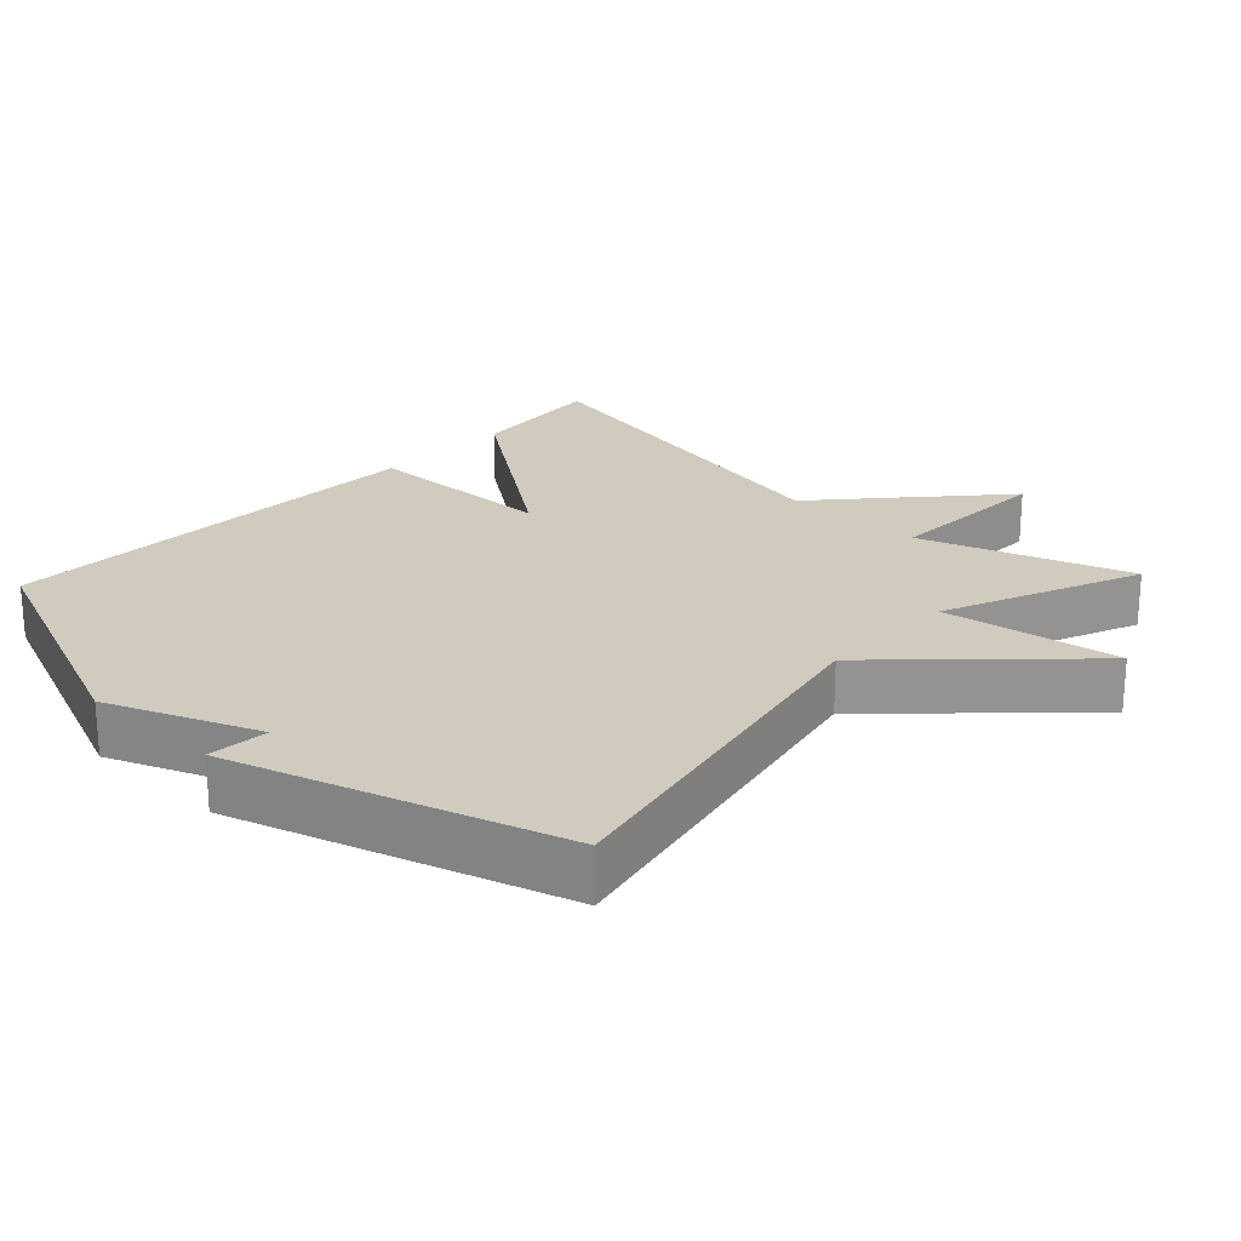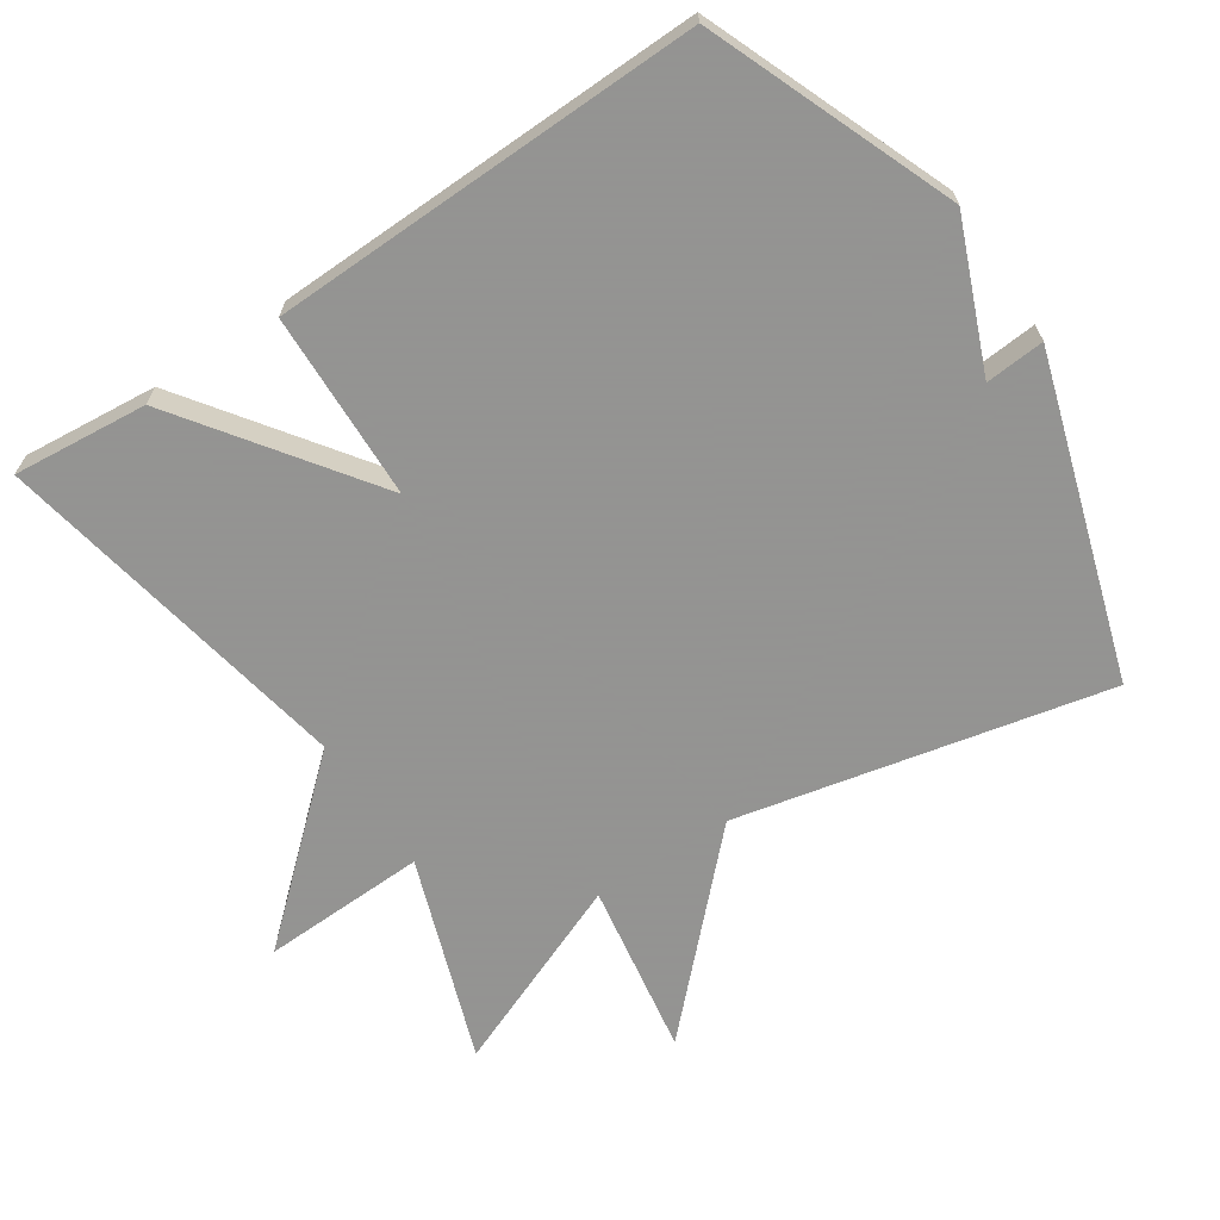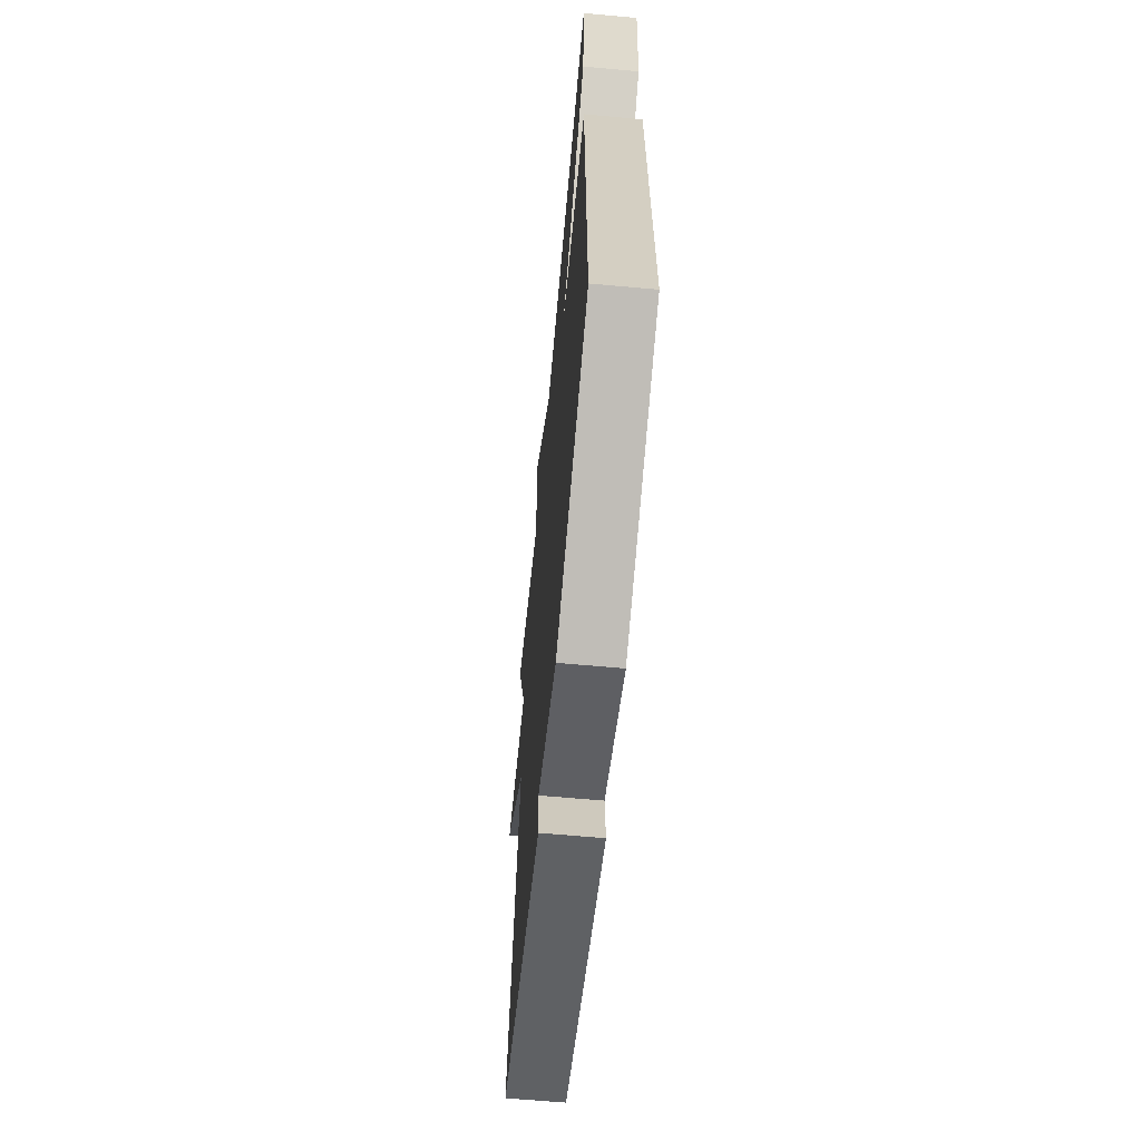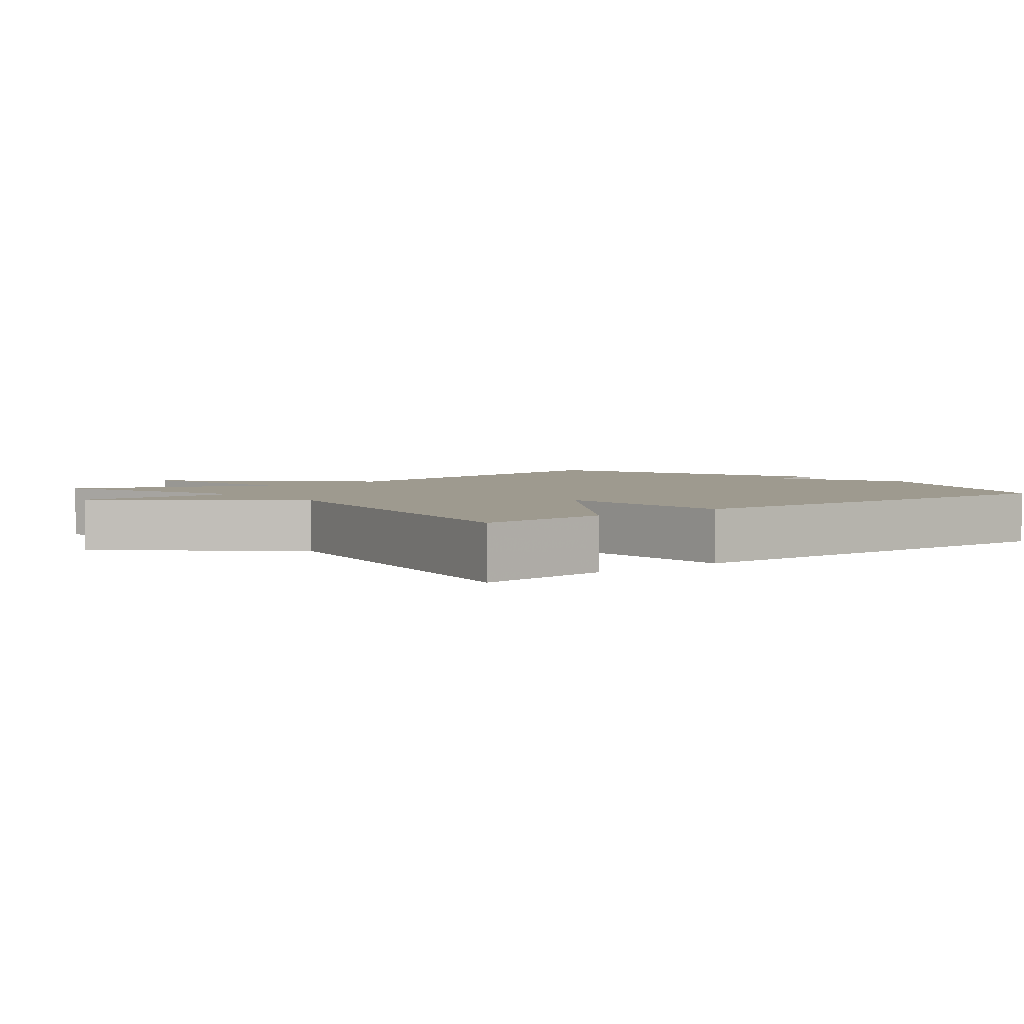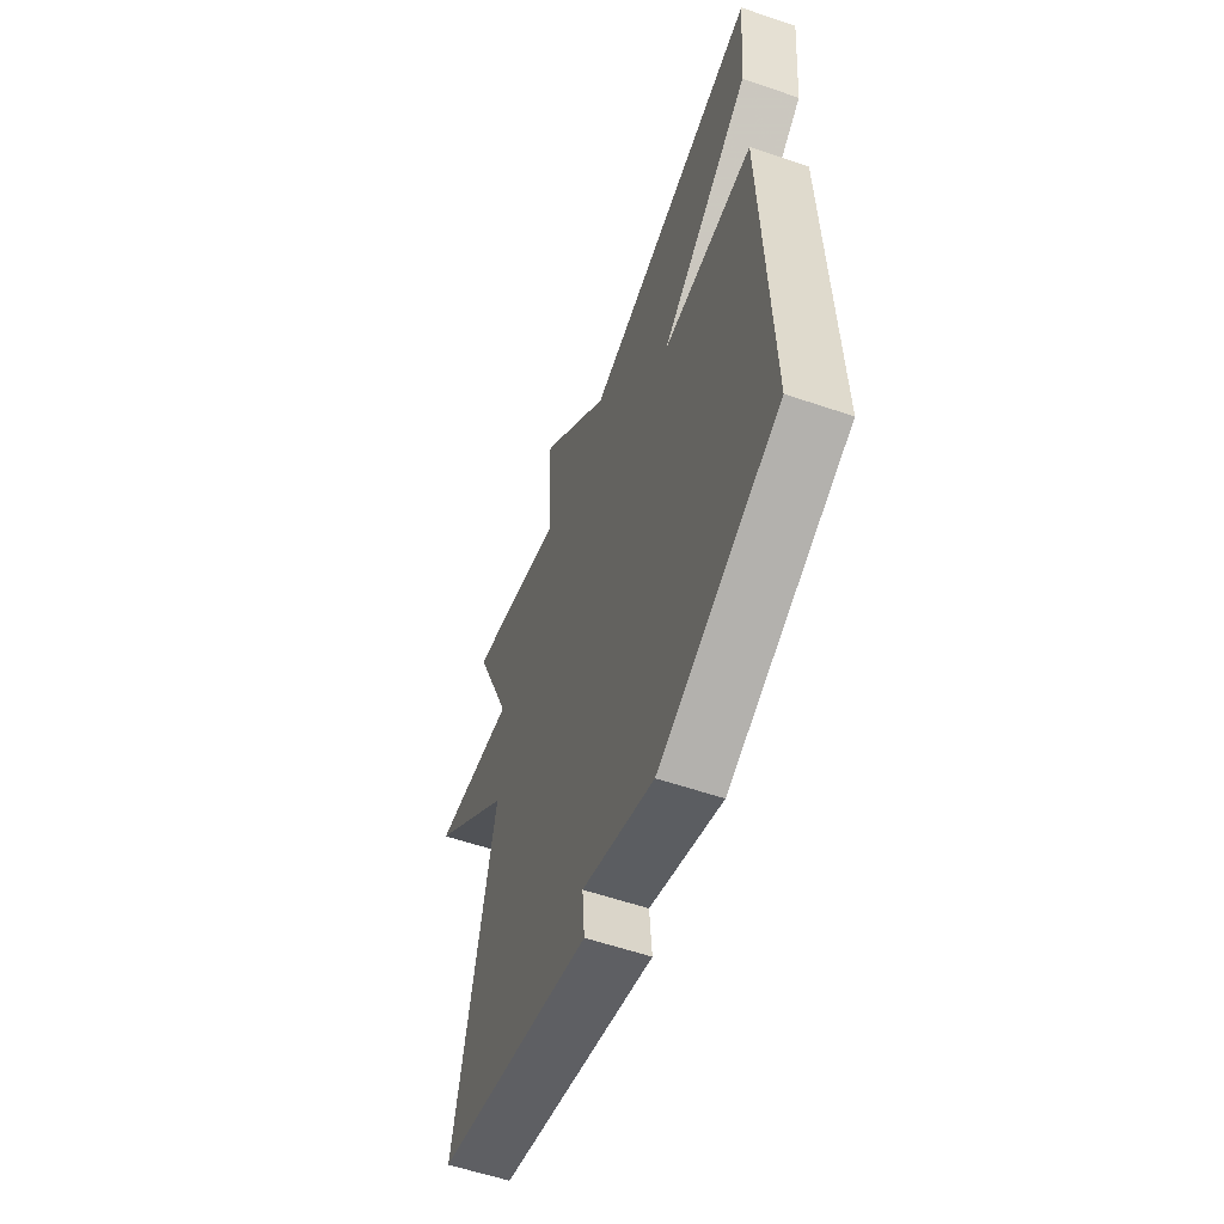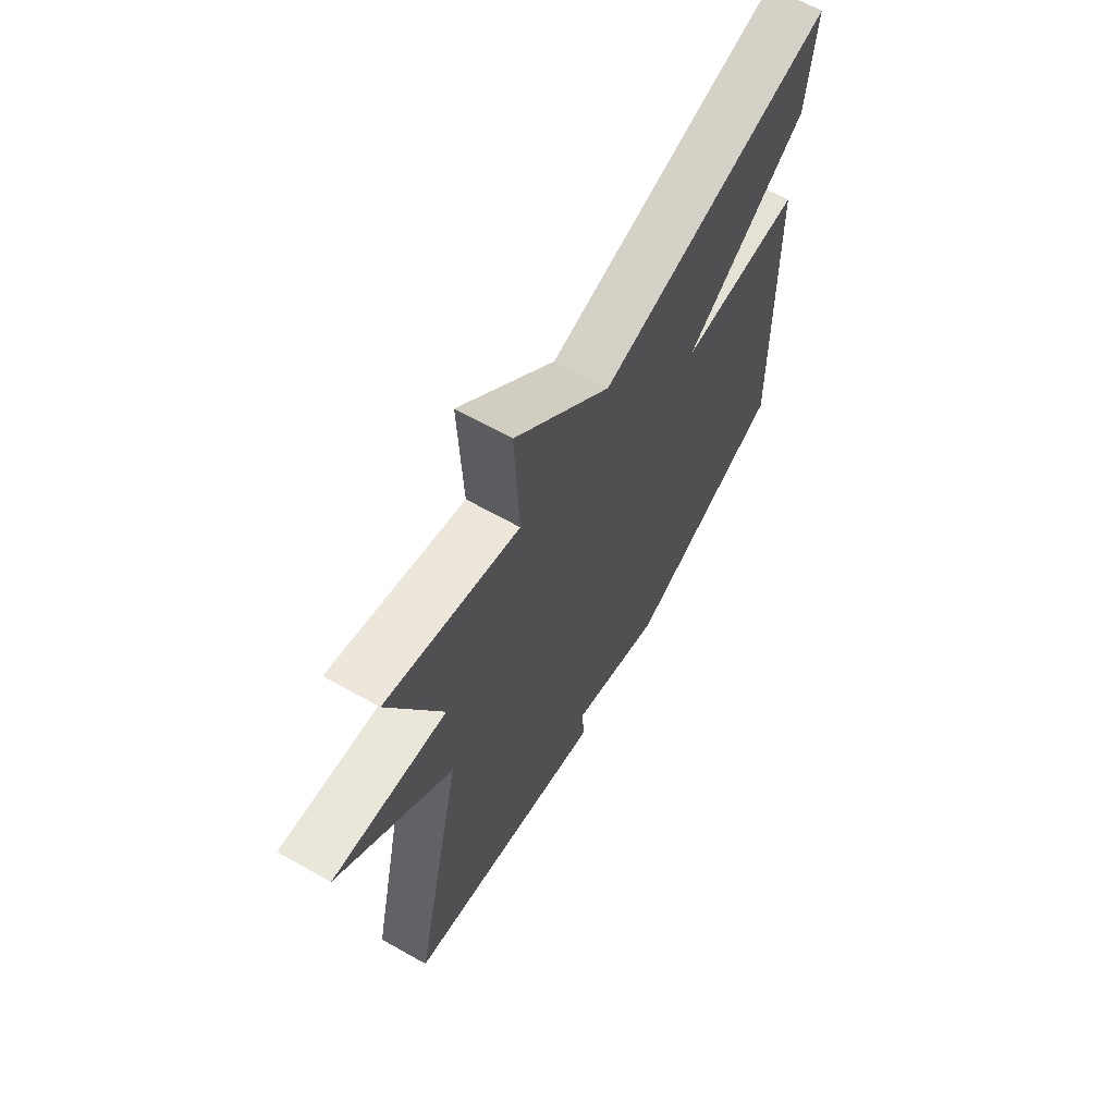
<metadata>
{"format":"obj","ext":"obj","renderer":"f3d","projection":"perspective","resolution":1024,"background":"white","views":[{"elev":23.3,"azim":-136.6,"up":"+Y"},{"elev":-66.9,"azim":123.4,"up":"+Y"},{"elev":-63.1,"azim":84.7,"up":"+Z"},{"elev":3.6,"azim":50.6,"up":"+Y"},{"elev":-57.9,"azim":70.5,"up":"+Z"},{"elev":65.9,"azim":-60.5,"up":"+Z"}]}
</metadata>
<code>
v 0.5 0.07 0.5
v 0.483 0.07 0.31
v 0.217 0.07 0.117
v 0.483 0.07 0.11
v 0.5 0.07 -0.5
v 0.152 0.07 -0.641
v -0.055 0.07 -0.557
v -0.048 0.07 -0.641
v -0.5 0.07 -0.5
v -0.387 0.07 0.026
v -0.633 0.07 0.265
v -0.387 0.07 0.226
v -0.5 0.07 0.5
v -0.212 0.07 0.4
v -0.221 0.07 0.634
v -0.012 0.07 0.4
v 0.5 0 0.5
v 0.483 0 0.31
v 0.217 0 0.117
v 0.483 0 0.11
v 0.5 0 -0.5
v 0.152 0 -0.641
v -0.055 0 -0.557
v -0.048 0 -0.641
v -0.5 0 -0.5
v -0.387 0 0.026
v -0.633 0 0.265
v -0.387 0 0.226
v -0.5 0 0.5
v -0.212 0 0.4
v -0.221 0 0.634
v -0.012 0 0.4
f 14 15 16
f 12 13 14
f 12 14 16
f 10 11 12
f 1 2 3
f 16 1 3
f 12 16 3
f 10 12 3
f 7 8 9 10
f 6 7 10
f 5 6 10
f 4 5 10
f 3 4 10
f 32 31 30
f 30 29 28
f 32 30 28
f 28 27 26
f 19 18 17
f 19 17 32
f 19 32 28
f 19 28 26
f 26 25 24 23
f 26 23 22
f 26 22 21
f 26 21 20
f 26 20 19
f 1 17 18 2
f 2 18 19 3
f 3 19 20 4
f 4 20 21 5
f 5 21 22 6
f 6 22 23 7
f 7 23 24 8
f 8 24 25 9
f 9 25 26 10
f 10 26 27 11
f 11 27 28 12
f 12 28 29 13
f 13 29 30 14
f 14 30 31 15
f 15 31 32 16
f 16 32 17 1

</code>
